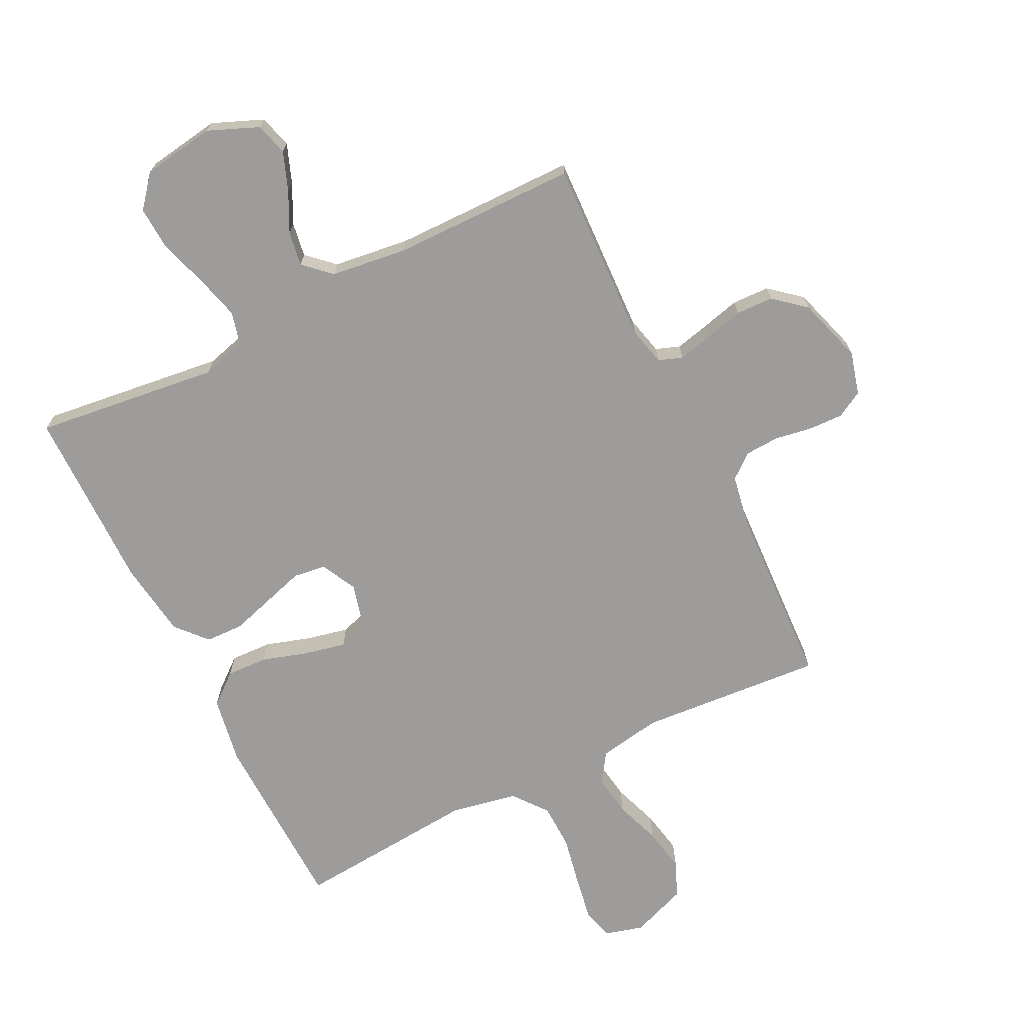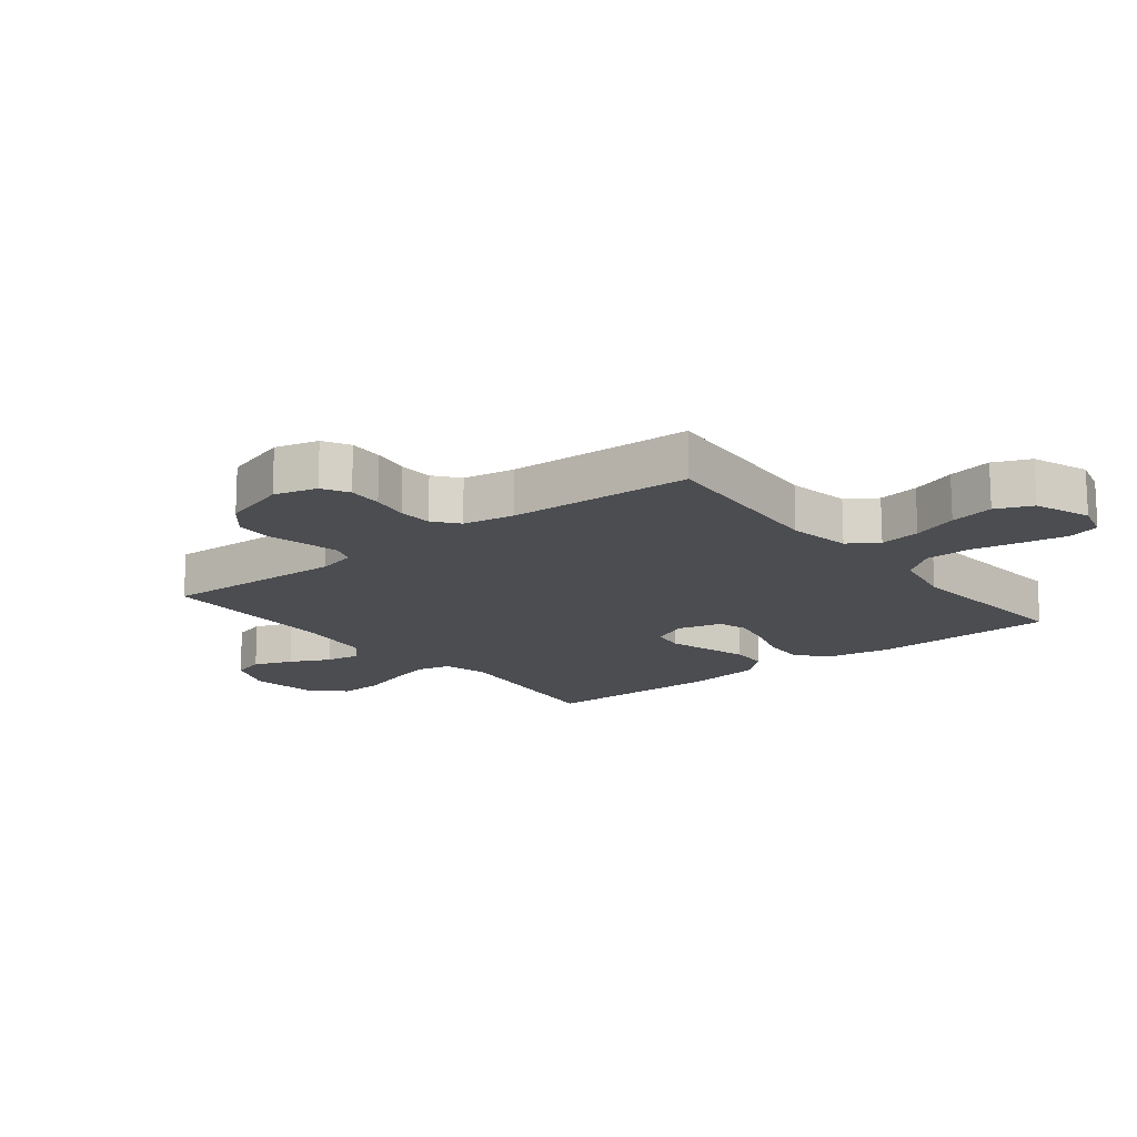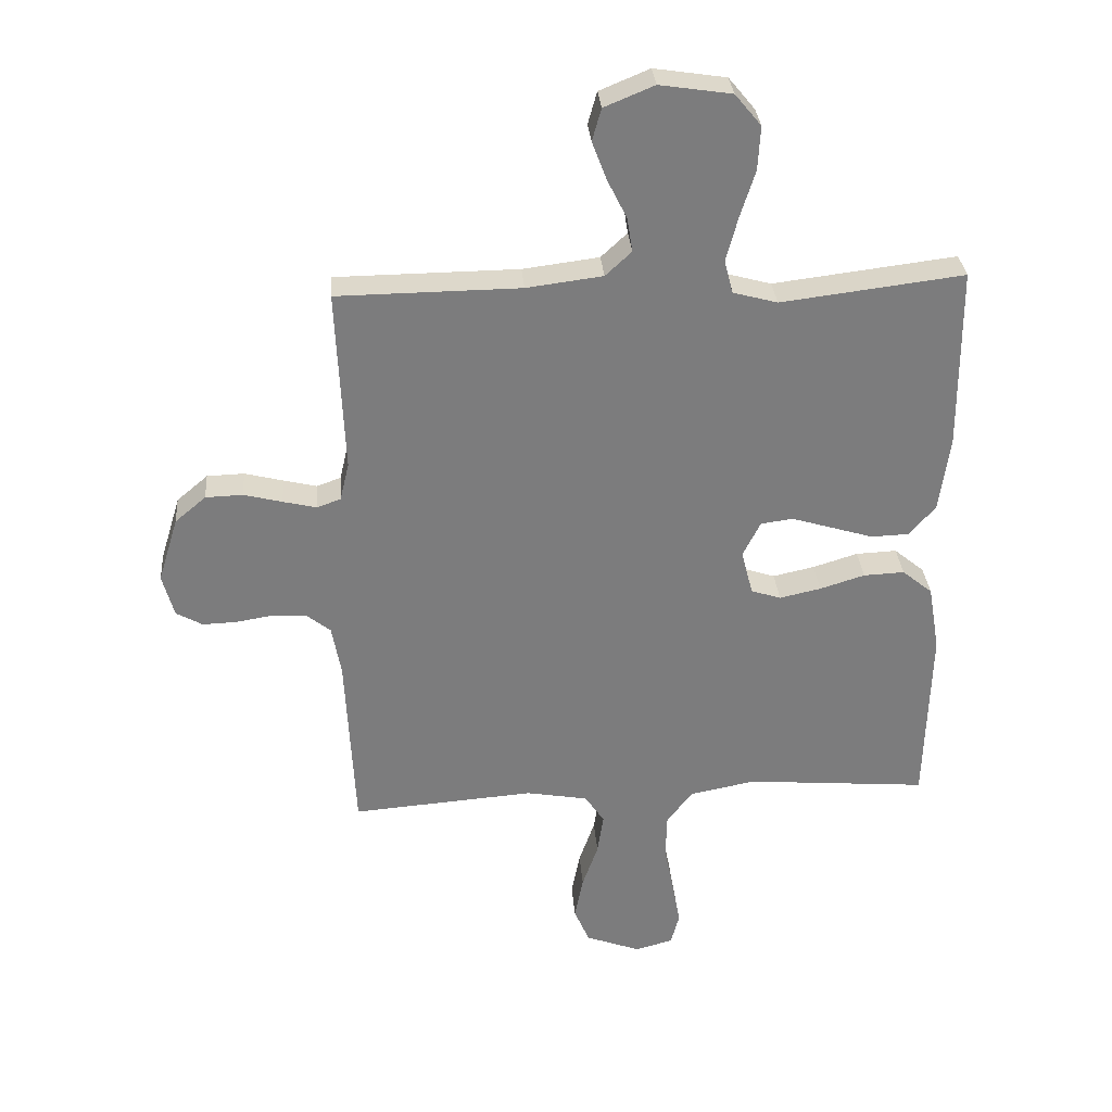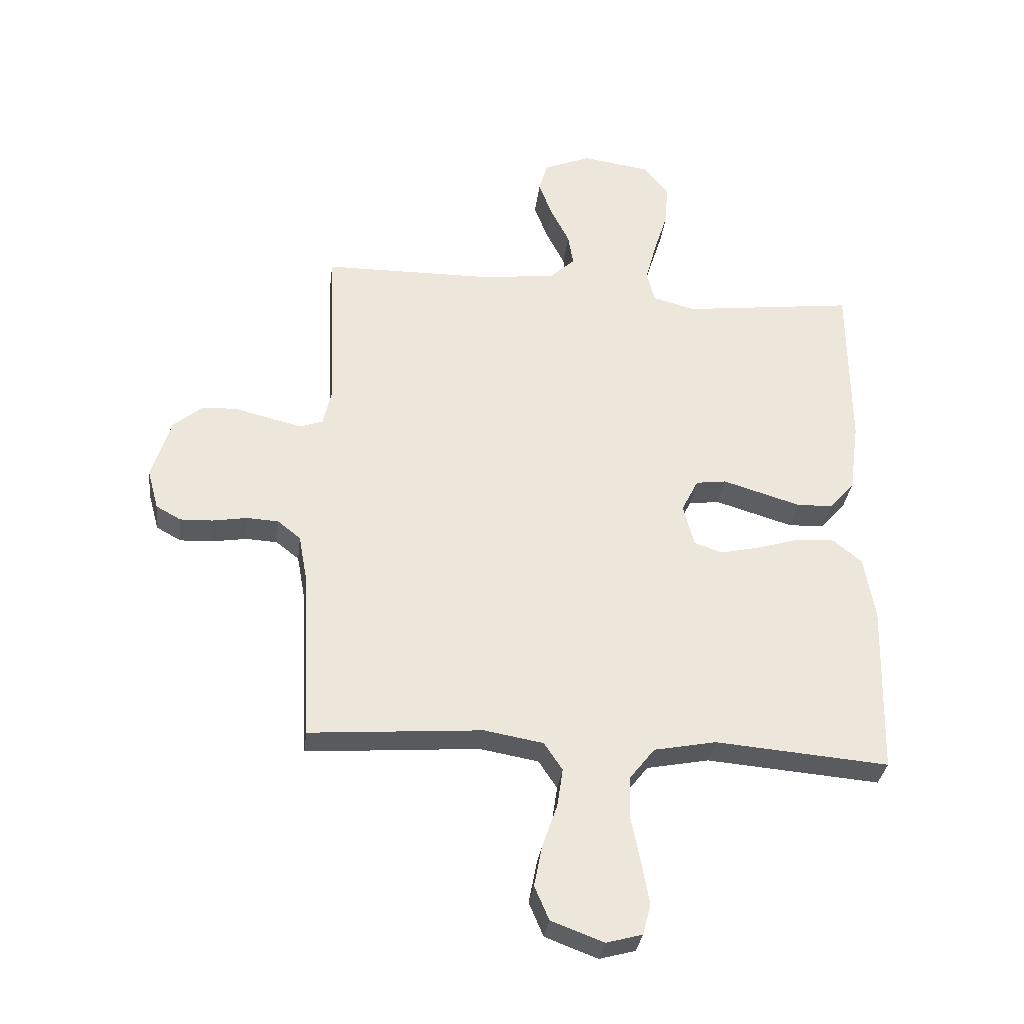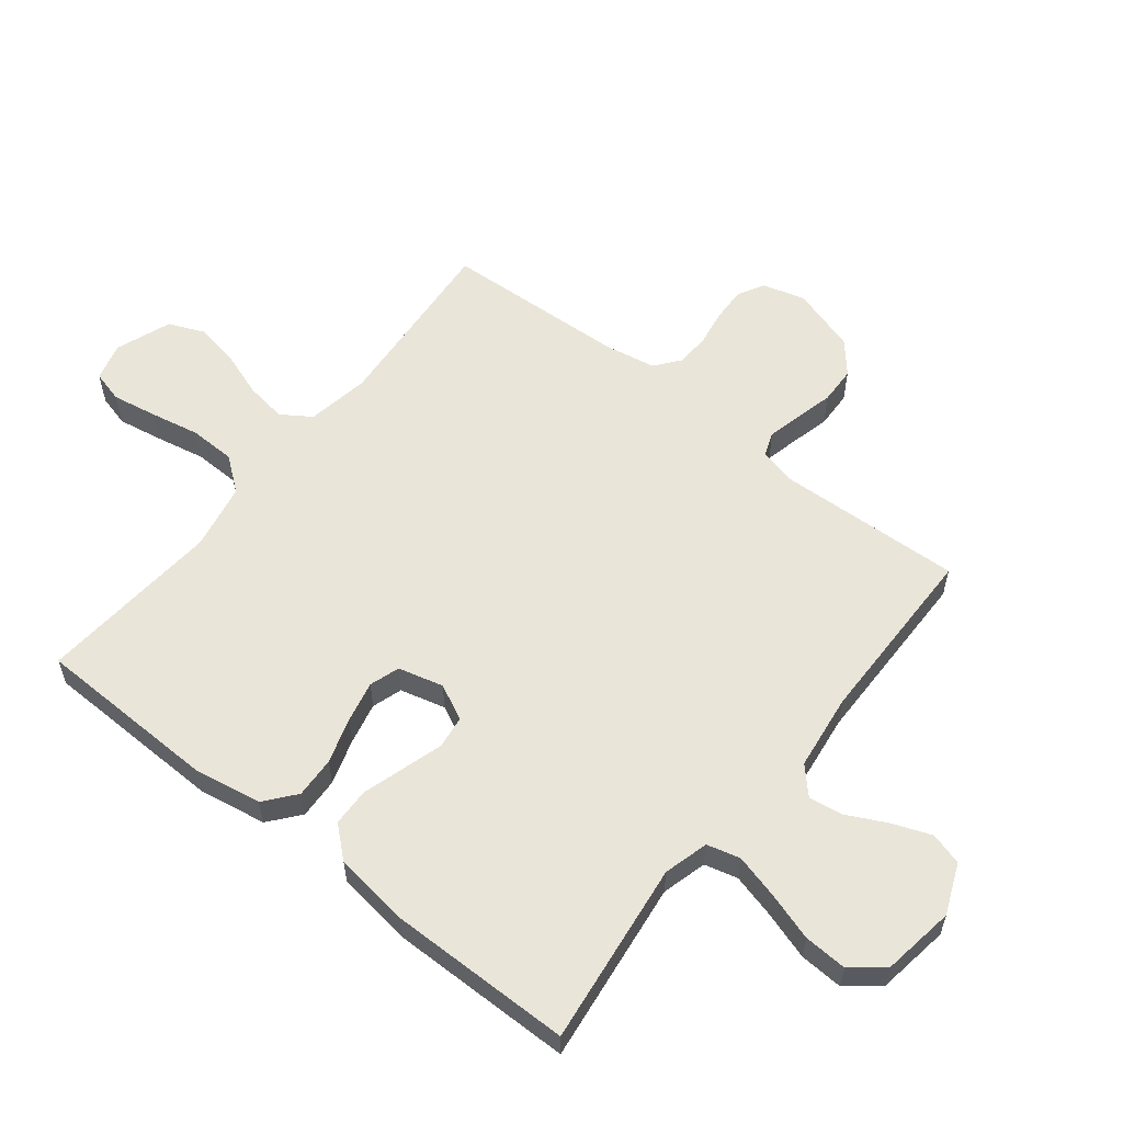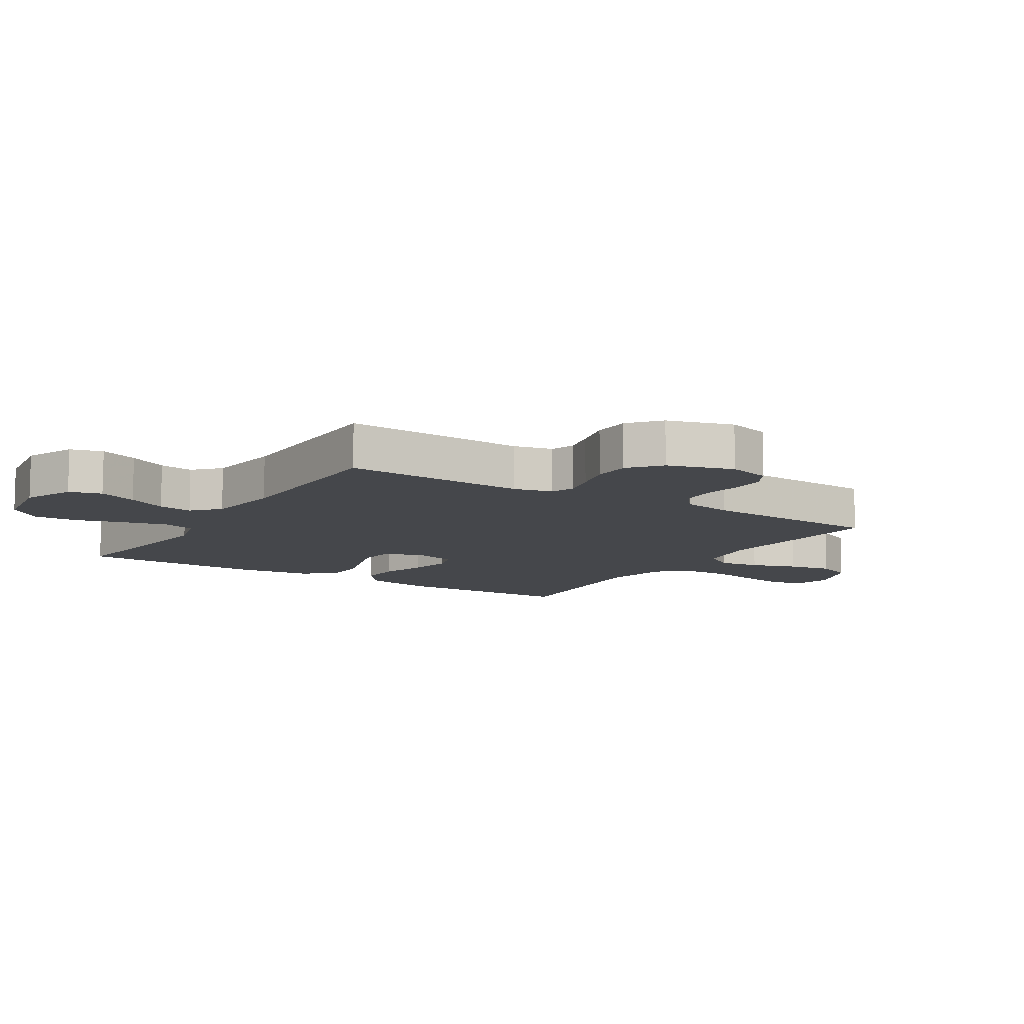
<metadata>
{"format":"obj","ext":"obj","renderer":"f3d","projection":"perspective","resolution":1024,"background":"white","views":[{"elev":-70.2,"azim":26.5,"up":"+Y"},{"elev":-15.7,"azim":128.4,"up":"+Y"},{"elev":31.5,"azim":175.5,"up":"+Z"},{"elev":-32.8,"azim":173.1,"up":"+Z"},{"elev":58.0,"azim":-51.7,"up":"+Y"},{"elev":-10.3,"azim":57.7,"up":"+Y"}]}
</metadata>
<code>
v -0.5 0.07 -0.5
v -0.508 0.07 -0.2
v -0.489 0.07 -0.09
v -0.439 0.07 -0.049
v -0.372 0.07 -0.052
v -0.298 0.07 -0.075
v -0.23 0.07 -0.09
v -0.181 0.07 -0.074
v -0.162 0.07 0
v -0.191 0.07 0.058
v -0.244 0.07 0.065
v -0.31 0.07 0.045
v -0.379 0.07 0.024
v -0.441 0.07 0.026
v -0.485 0.07 0.076
v -0.502 0.07 0.2
v -0.5 0.07 0.5
v -0.2 0.07 0.463
v -0.127 0.07 0.483
v -0.113 0.07 0.537
v -0.132 0.07 0.609
v -0.157 0.07 0.688
v -0.161 0.07 0.759
v -0.118 0.07 0.811
v 0 0.07 0.829
v 0.082 0.07 0.795
v 0.097 0.07 0.742
v 0.073 0.07 0.679
v 0.041 0.07 0.615
v 0.032 0.07 0.559
v 0.075 0.07 0.519
v 0.2 0.07 0.503
v 0.5 0.07 0.5
v 0.487 0.07 0.2
v 0.502 0.07 0.137
v 0.541 0.07 0.123
v 0.596 0.07 0.136
v 0.659 0.07 0.152
v 0.72 0.07 0.15
v 0.771 0.07 0.107
v 0.804 0.07 0
v 0.785 0.07 -0.07
v 0.742 0.07 -0.094
v 0.686 0.07 -0.092
v 0.625 0.07 -0.082
v 0.57 0.07 -0.085
v 0.53 0.07 -0.117
v 0.515 0.07 -0.2
v 0.5 0.07 -0.5
v 0.2 0.07 -0.477
v 0.098 0.07 -0.495
v 0.066 0.07 -0.543
v 0.076 0.07 -0.61
v 0.102 0.07 -0.684
v 0.116 0.07 -0.756
v 0.091 0.07 -0.815
v 0 0.07 -0.849
v -0.062 0.07 -0.832
v -0.076 0.07 -0.78
v -0.063 0.07 -0.706
v -0.047 0.07 -0.626
v -0.049 0.07 -0.551
v -0.092 0.07 -0.496
v -0.2 0.07 -0.475
v -0.5 0 -0.5
v -0.508 0 -0.2
v -0.489 0 -0.09
v -0.439 0 -0.049
v -0.372 0 -0.052
v -0.298 0 -0.075
v -0.23 0 -0.09
v -0.181 0 -0.074
v -0.162 0 0
v -0.191 0 0.058
v -0.244 0 0.065
v -0.31 0 0.045
v -0.379 0 0.024
v -0.441 0 0.026
v -0.485 0 0.076
v -0.502 0 0.2
v -0.5 0 0.5
v -0.2 0 0.463
v -0.127 0 0.483
v -0.113 0 0.537
v -0.132 0 0.609
v -0.157 0 0.688
v -0.161 0 0.759
v -0.118 0 0.811
v 0 0 0.829
v 0.082 0 0.795
v 0.097 0 0.742
v 0.073 0 0.679
v 0.041 0 0.615
v 0.032 0 0.559
v 0.075 0 0.519
v 0.2 0 0.503
v 0.5 0 0.5
v 0.487 0 0.2
v 0.502 0 0.137
v 0.541 0 0.123
v 0.596 0 0.136
v 0.659 0 0.152
v 0.72 0 0.15
v 0.771 0 0.107
v 0.804 0 0
v 0.785 0 -0.07
v 0.742 0 -0.094
v 0.686 0 -0.092
v 0.625 0 -0.082
v 0.57 0 -0.085
v 0.53 0 -0.117
v 0.515 0 -0.2
v 0.5 0 -0.5
v 0.2 0 -0.477
v 0.098 0 -0.495
v 0.066 0 -0.543
v 0.076 0 -0.61
v 0.102 0 -0.684
v 0.116 0 -0.756
v 0.091 0 -0.815
v 0 0 -0.849
v -0.062 0 -0.832
v -0.076 0 -0.78
v -0.063 0 -0.706
v -0.047 0 -0.626
v -0.049 0 -0.551
v -0.092 0 -0.496
v -0.2 0 -0.475
f 58 59 60 61
f 56 57 58 61
f 56 61 62
f 53 54 55 56
f 52 53 56 62
f 51 52 62 63
f 48 49 50
f 47 48 50 51
f 42 43 44 45
f 42 45 46
f 41 42 46
f 40 41 46
f 37 38 39 40
f 36 37 40 46
f 35 36 46 47
f 32 33 34
f 31 32 34 35
f 26 27 28 29
f 24 25 26 29
f 24 29 30
f 21 22 23 24
f 20 21 24 30
f 19 20 30 31
f 15 16 17 18
f 12 13 14 15
f 11 12 15 18
f 10 11 18 19
f 3 4 5 6
f 3 6 7
f 64 1 2 3
f 64 3 7
f 63 64 7 8
f 51 63 8 9
f 31 35 47 51
f 19 31 51
f 9 10 19 51
f 125 124 123 122
f 125 122 121 120
f 126 125 120
f 120 119 118 117
f 126 120 117 116
f 127 126 116 115
f 114 113 112
f 115 114 112 111
f 109 108 107 106
f 110 109 106
f 110 106 105
f 110 105 104
f 104 103 102 101
f 110 104 101 100
f 111 110 100 99
f 98 97 96
f 99 98 96 95
f 93 92 91 90
f 93 90 89 88
f 94 93 88
f 88 87 86 85
f 94 88 85 84
f 95 94 84 83
f 82 81 80 79
f 79 78 77 76
f 82 79 76 75
f 83 82 75 74
f 70 69 68 67
f 71 70 67
f 67 66 65 128
f 71 67 128
f 72 71 128 127
f 73 72 127 115
f 115 111 99 95
f 115 95 83
f 115 83 74 73
f 1 65 66 2
f 2 66 67 3
f 3 67 68 4
f 4 68 69 5
f 5 69 70 6
f 6 70 71 7
f 7 71 72 8
f 8 72 73 9
f 9 73 74 10
f 10 74 75 11
f 11 75 76 12
f 12 76 77 13
f 13 77 78 14
f 14 78 79 15
f 15 79 80 16
f 16 80 81 17
f 17 81 82 18
f 18 82 83 19
f 19 83 84 20
f 20 84 85 21
f 21 85 86 22
f 22 86 87 23
f 23 87 88 24
f 24 88 89 25
f 25 89 90 26
f 26 90 91 27
f 27 91 92 28
f 28 92 93 29
f 29 93 94 30
f 30 94 95 31
f 31 95 96 32
f 32 96 97 33
f 33 97 98 34
f 34 98 99 35
f 35 99 100 36
f 36 100 101 37
f 37 101 102 38
f 38 102 103 39
f 39 103 104 40
f 40 104 105 41
f 41 105 106 42
f 42 106 107 43
f 43 107 108 44
f 44 108 109 45
f 45 109 110 46
f 46 110 111 47
f 47 111 112 48
f 48 112 113 49
f 49 113 114 50
f 50 114 115 51
f 51 115 116 52
f 52 116 117 53
f 53 117 118 54
f 54 118 119 55
f 55 119 120 56
f 56 120 121 57
f 57 121 122 58
f 58 122 123 59
f 59 123 124 60
f 60 124 125 61
f 61 125 126 62
f 62 126 127 63
f 63 127 128 64
f 64 128 65 1

</code>
